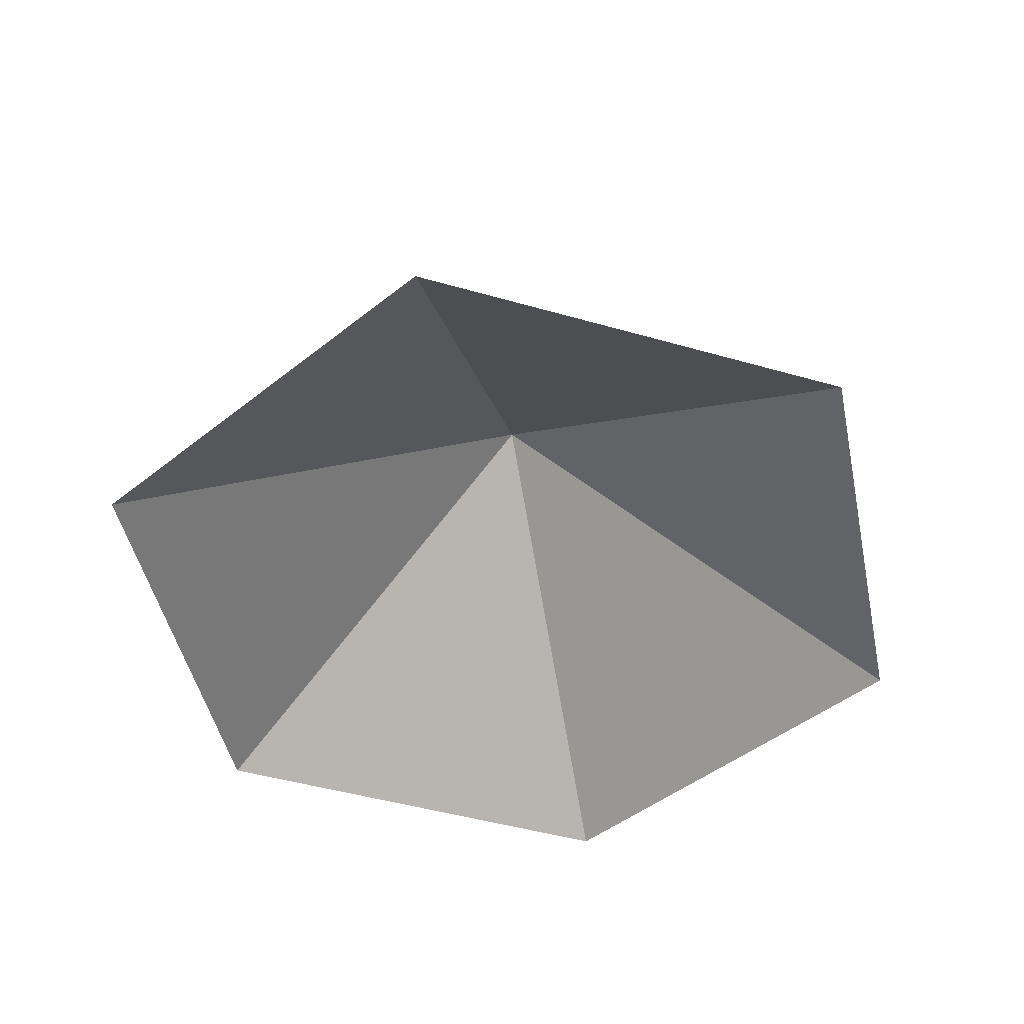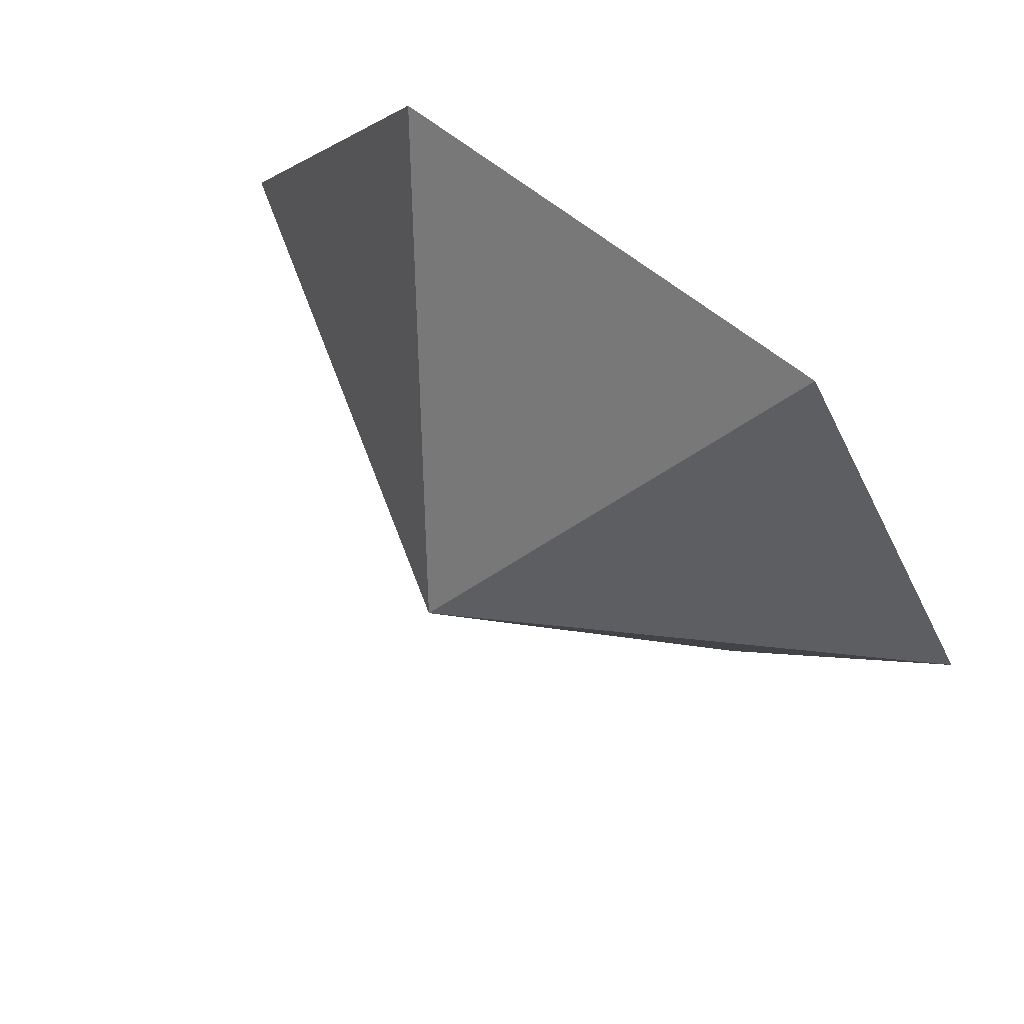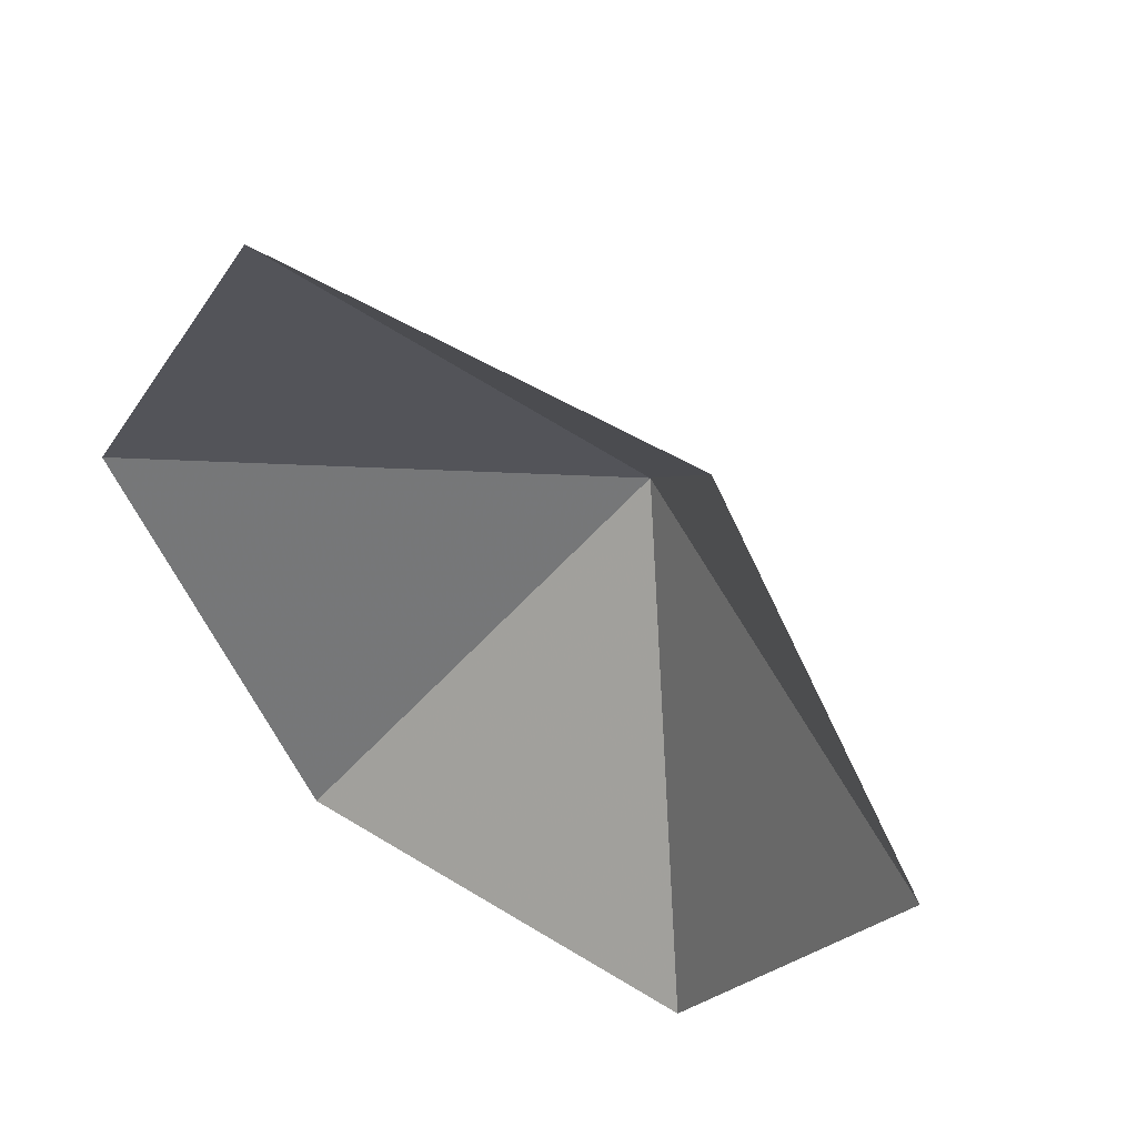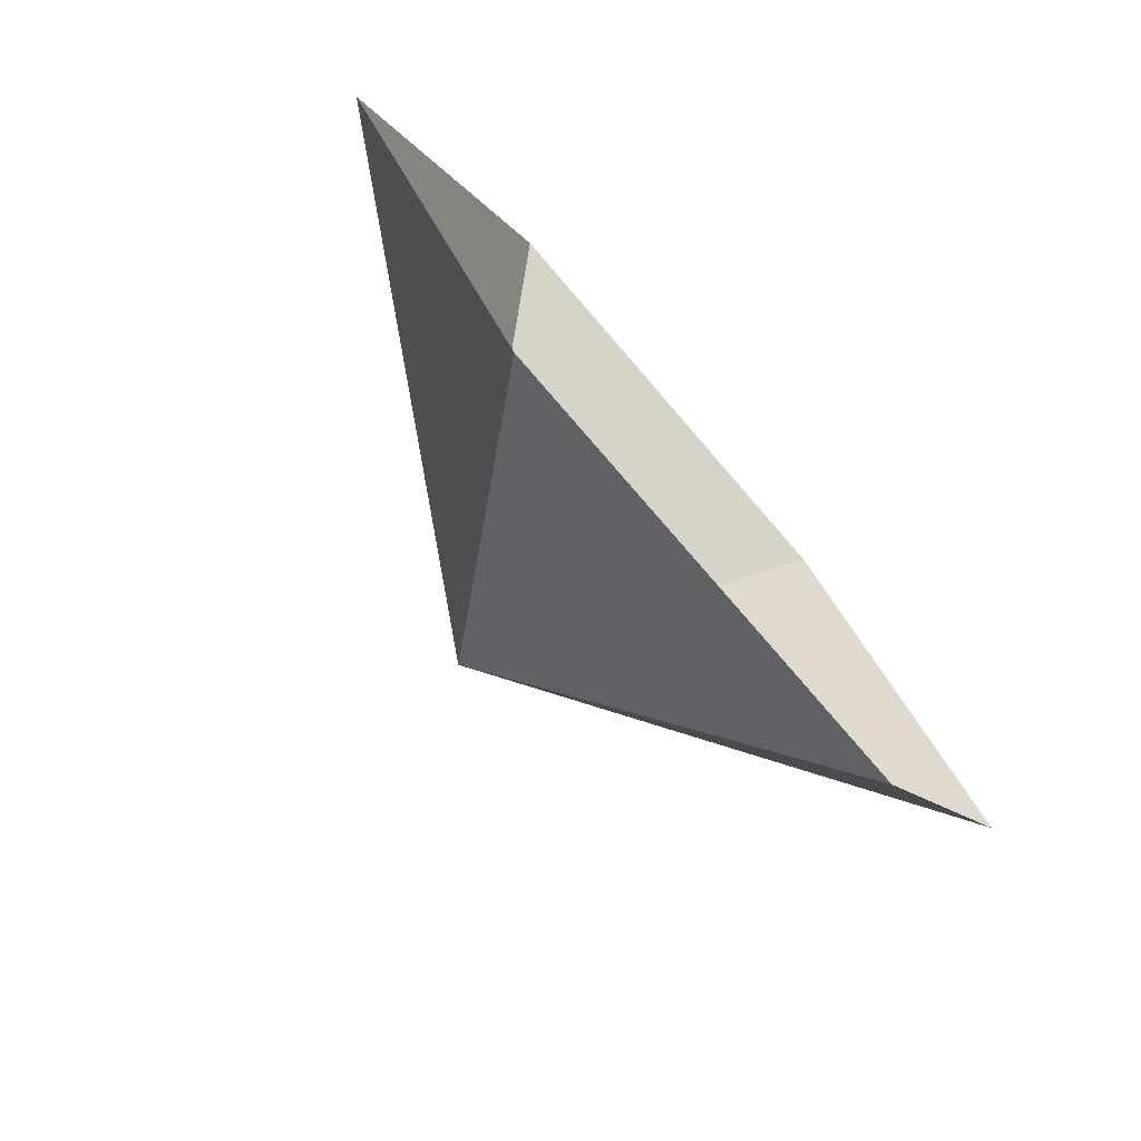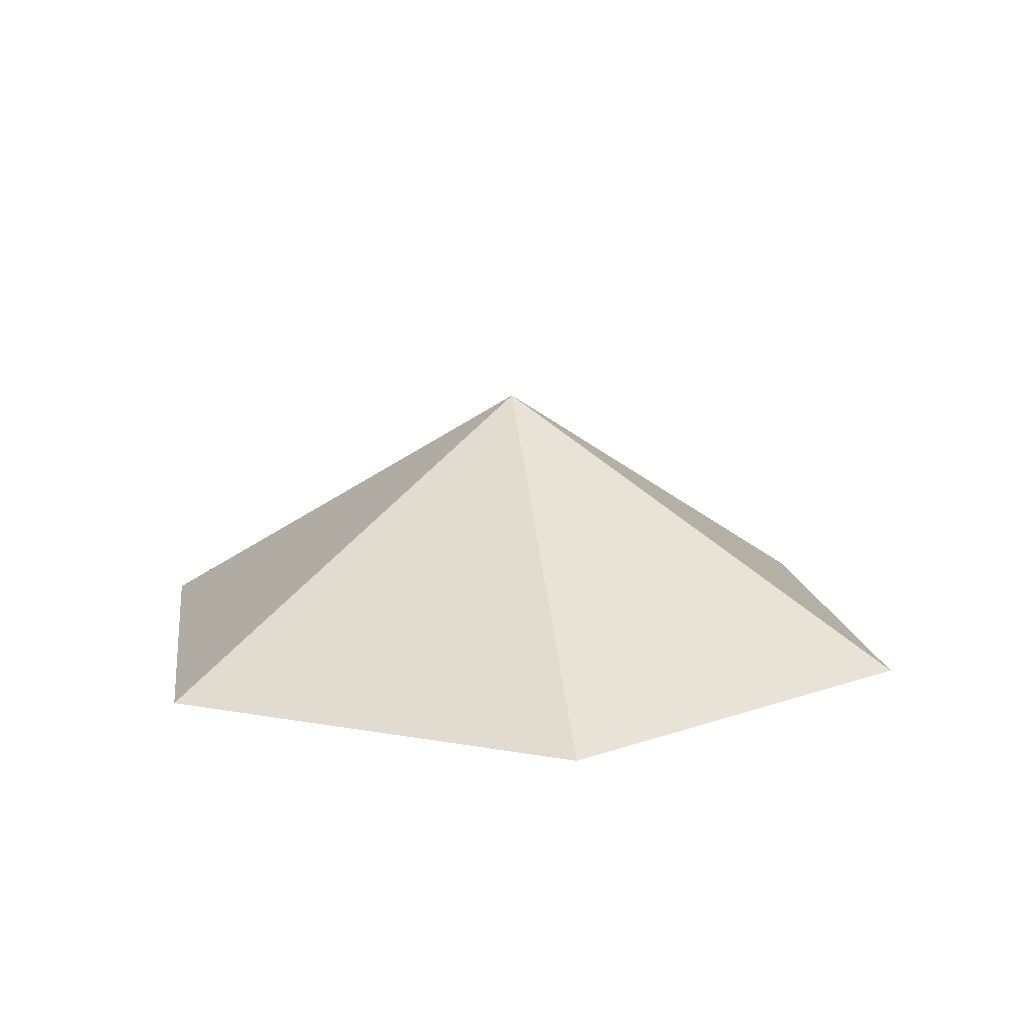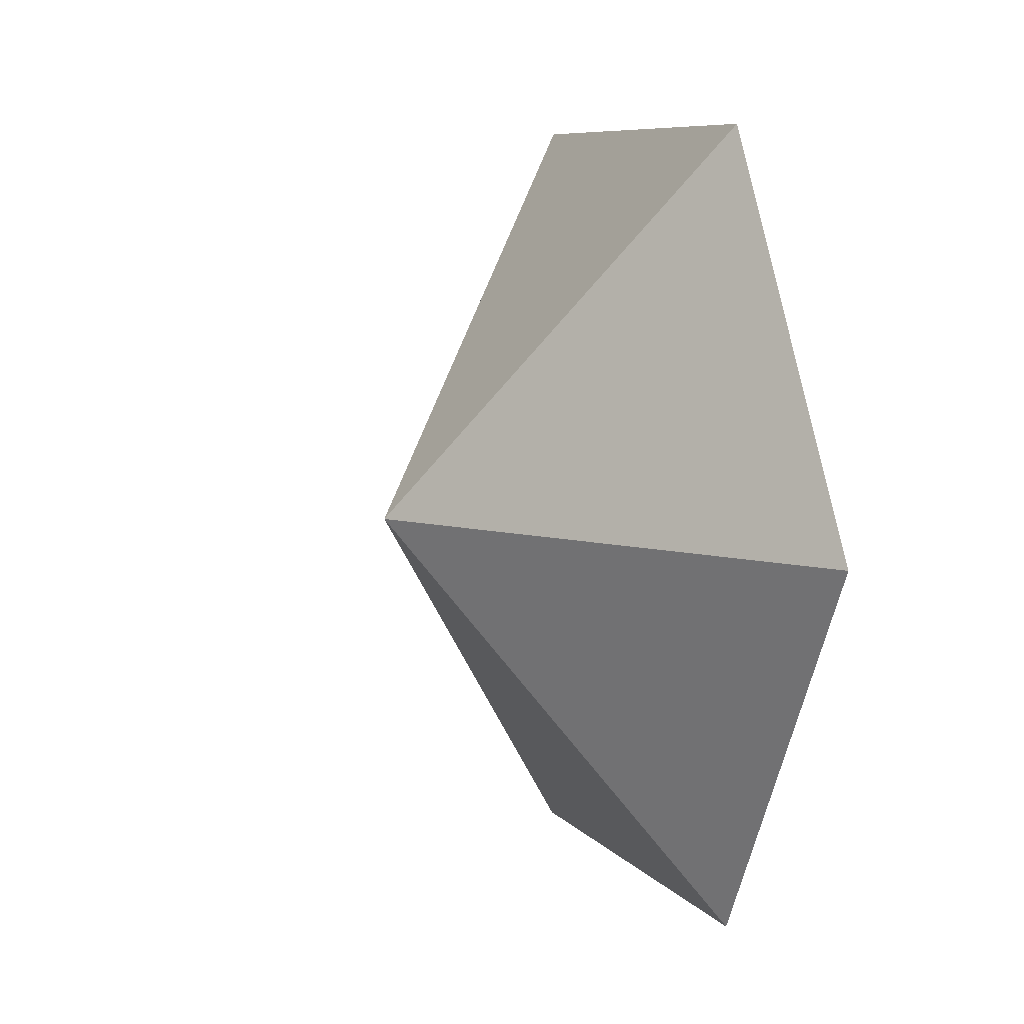
<metadata>
{"format":"obj","ext":"obj","renderer":"f3d","projection":"perspective","resolution":1024,"background":"white","views":[{"elev":-47.1,"azim":-138.0,"up":"+Z"},{"elev":69.1,"azim":37.5,"up":"+Y"},{"elev":49.4,"azim":-145.5,"up":"+Y"},{"elev":-76.7,"azim":130.8,"up":"+Y"},{"elev":13.9,"azim":22.0,"up":"+Z"},{"elev":8.0,"azim":68.6,"up":"+Y"}]}
</metadata>
<code>
v 0 0 0
v 3.382 0 0
v 5.073 2.929 0
v 3.382 5.857 0
v 0 5.857 0
v -1.691 2.929 0
v 1.691 2.929 2.076
f 1 2 7
f 2 3 7
f 3 4 7
f 4 5 7
f 5 6 7
f 6 1 7

</code>
